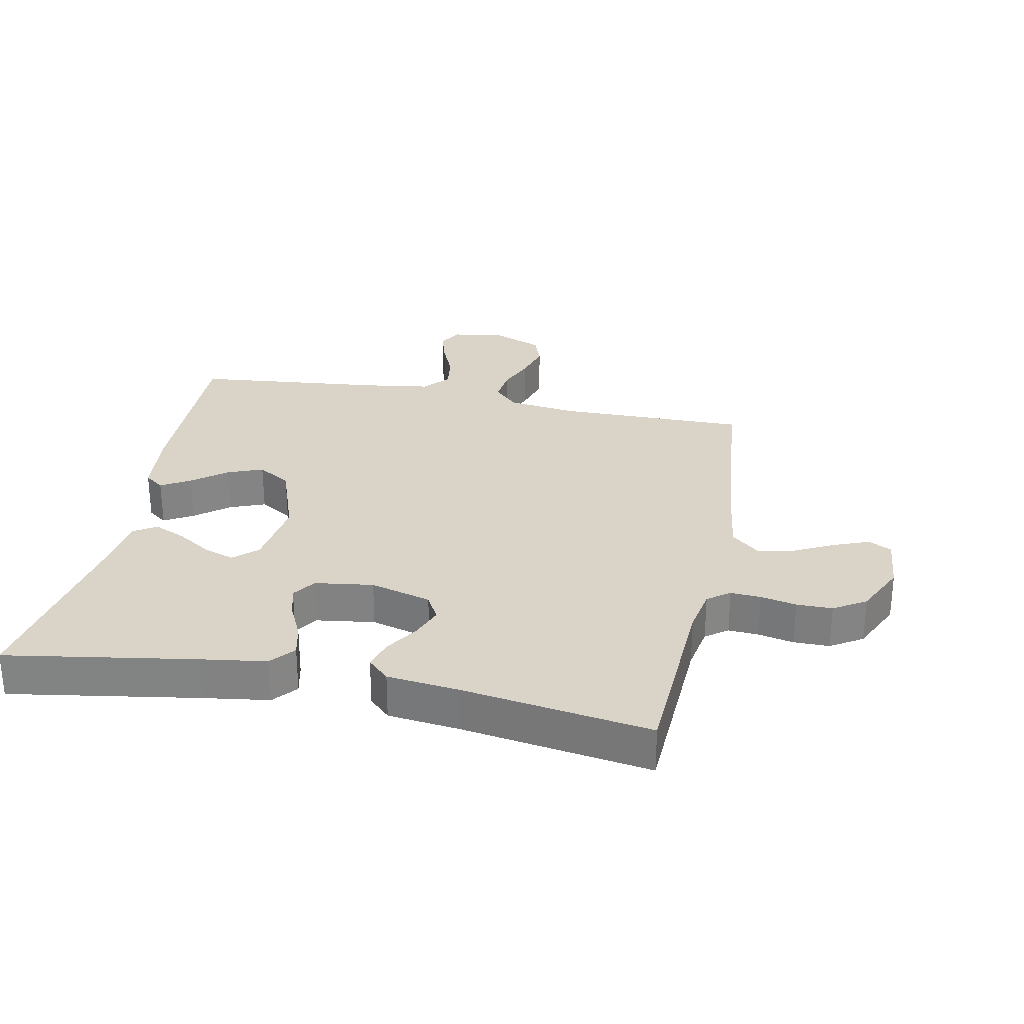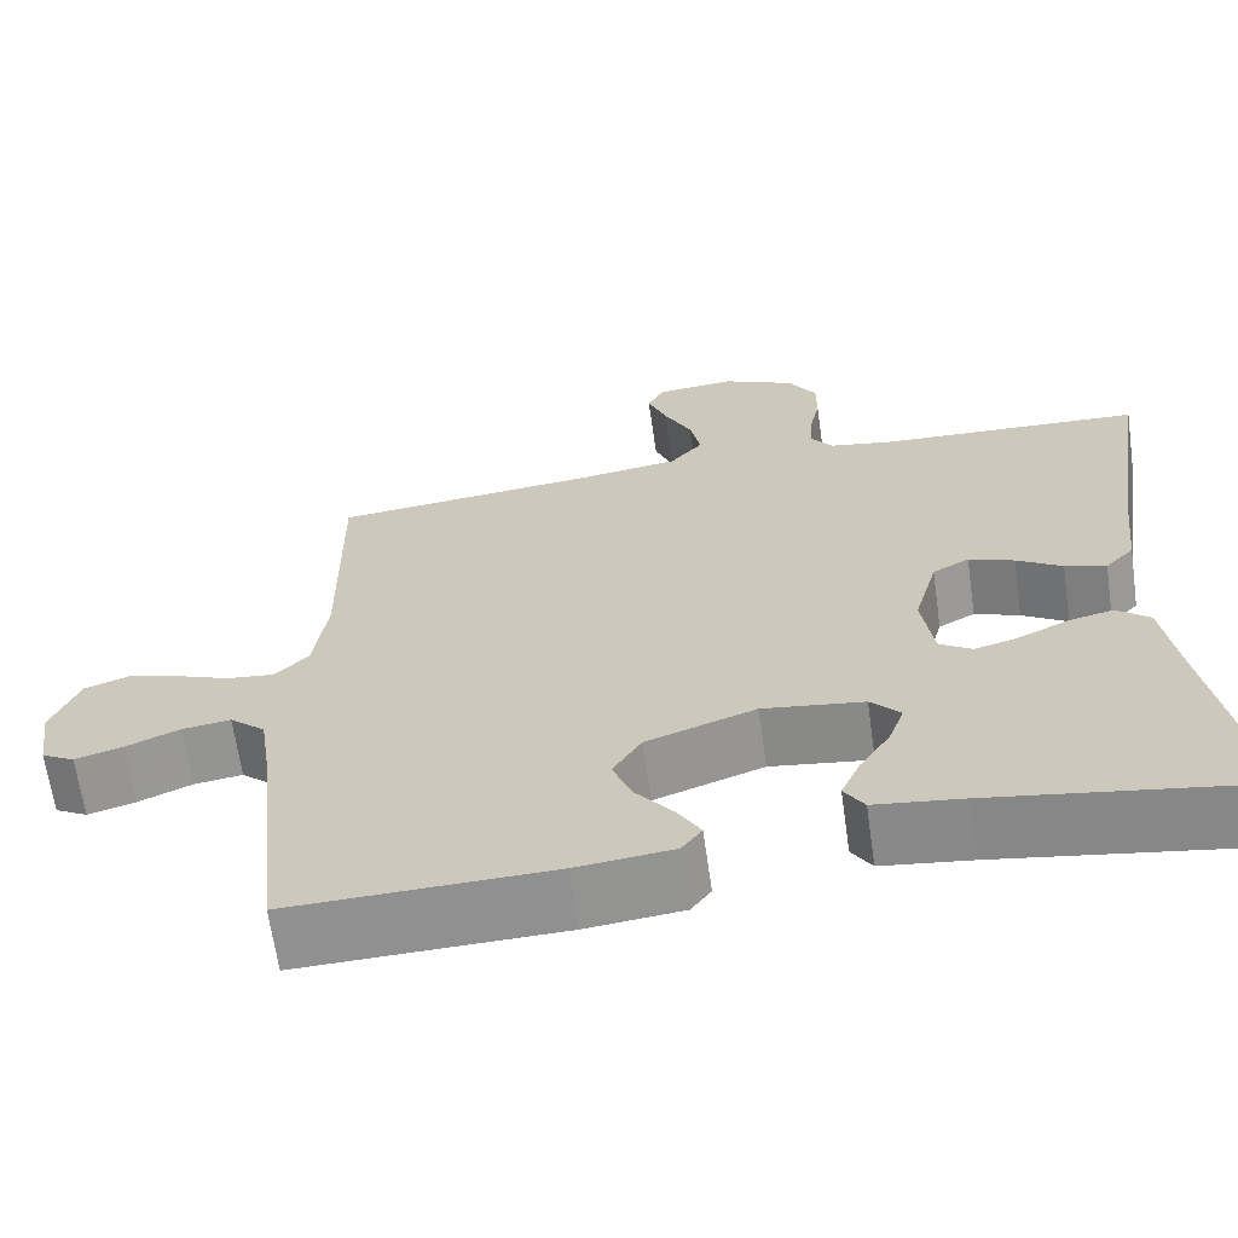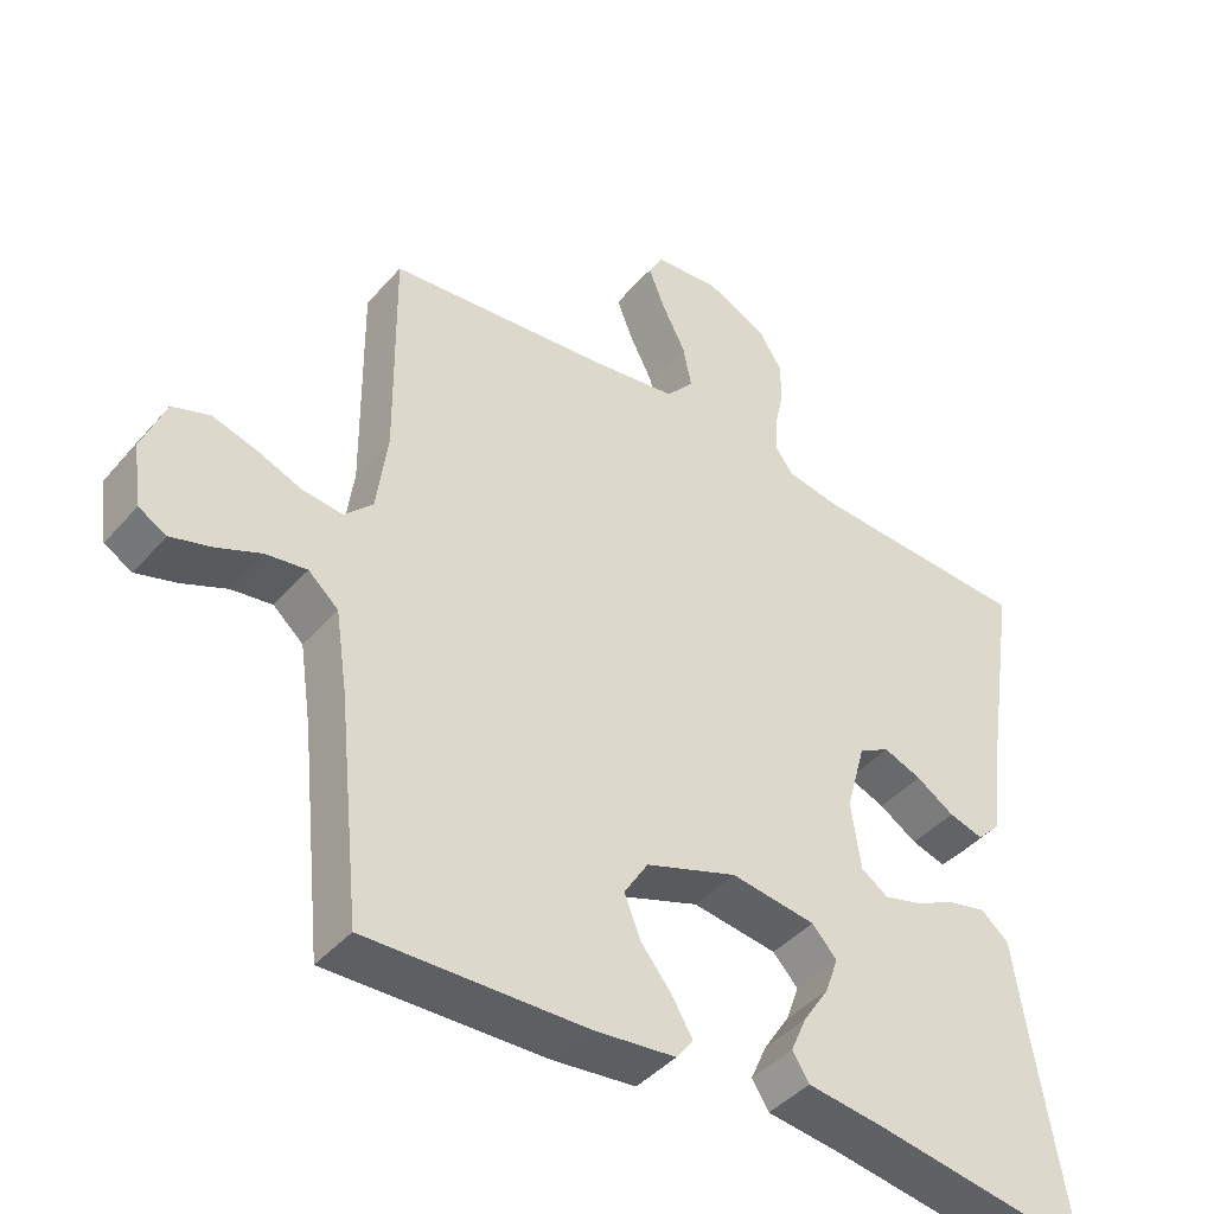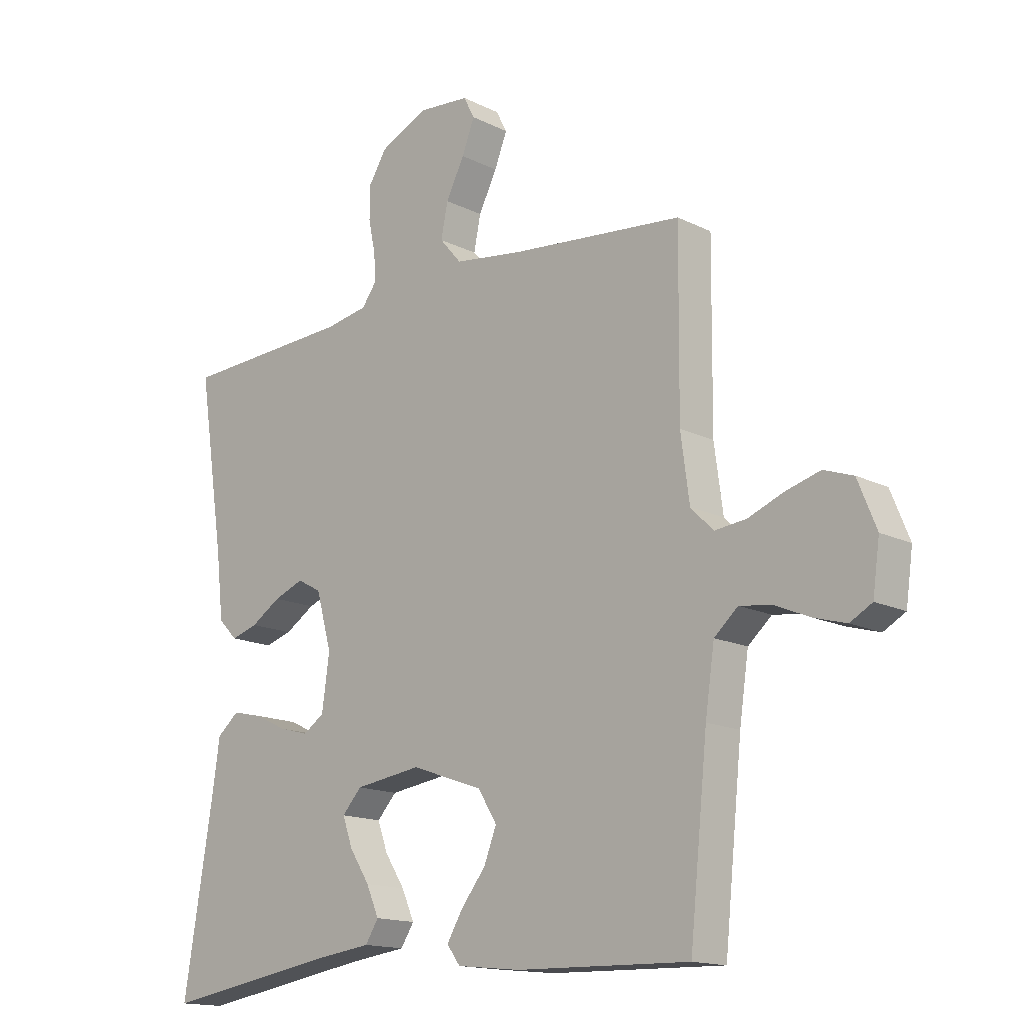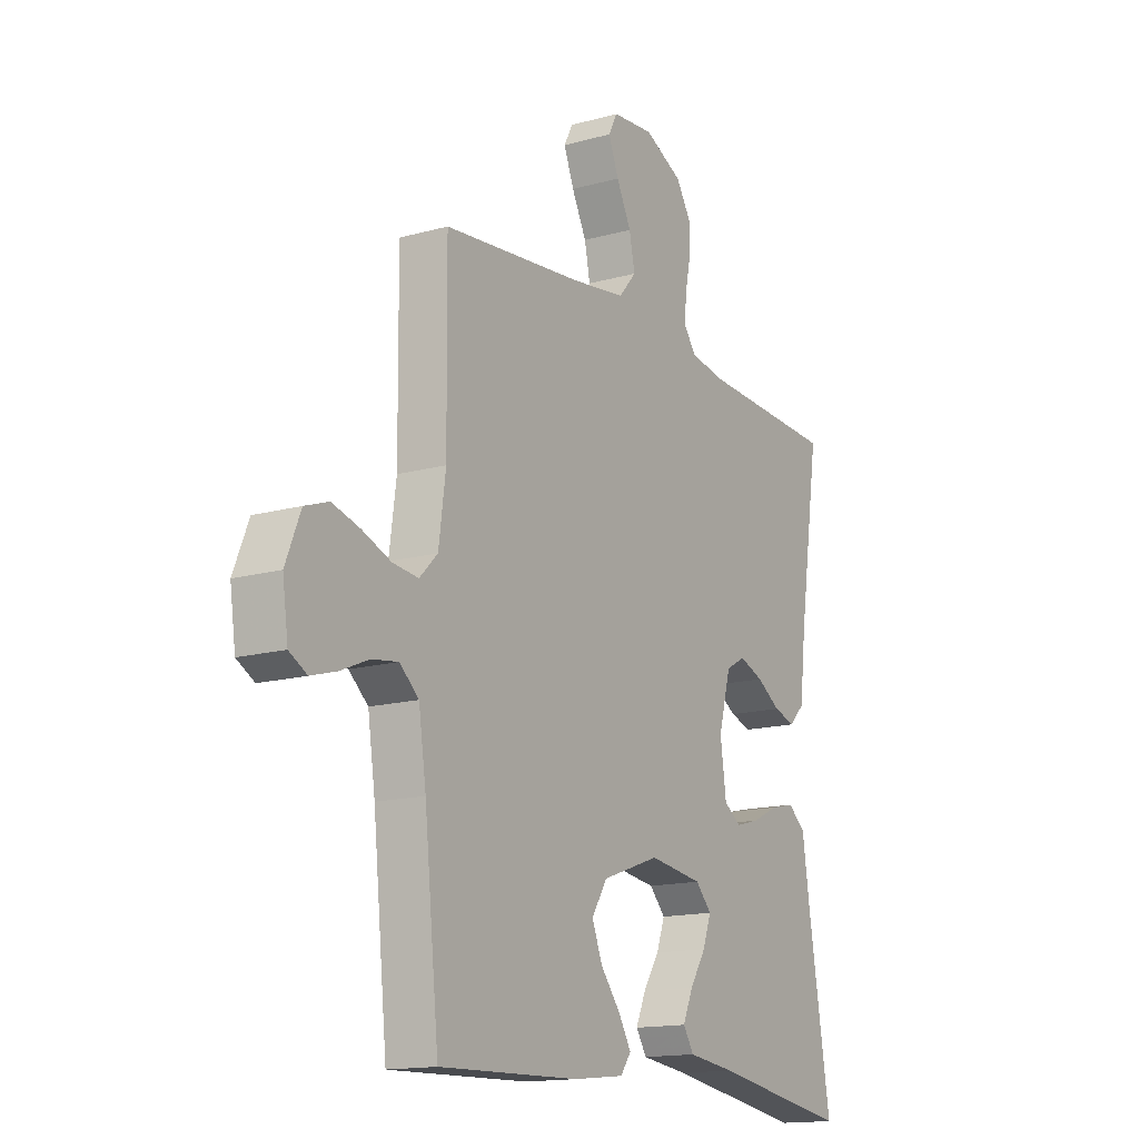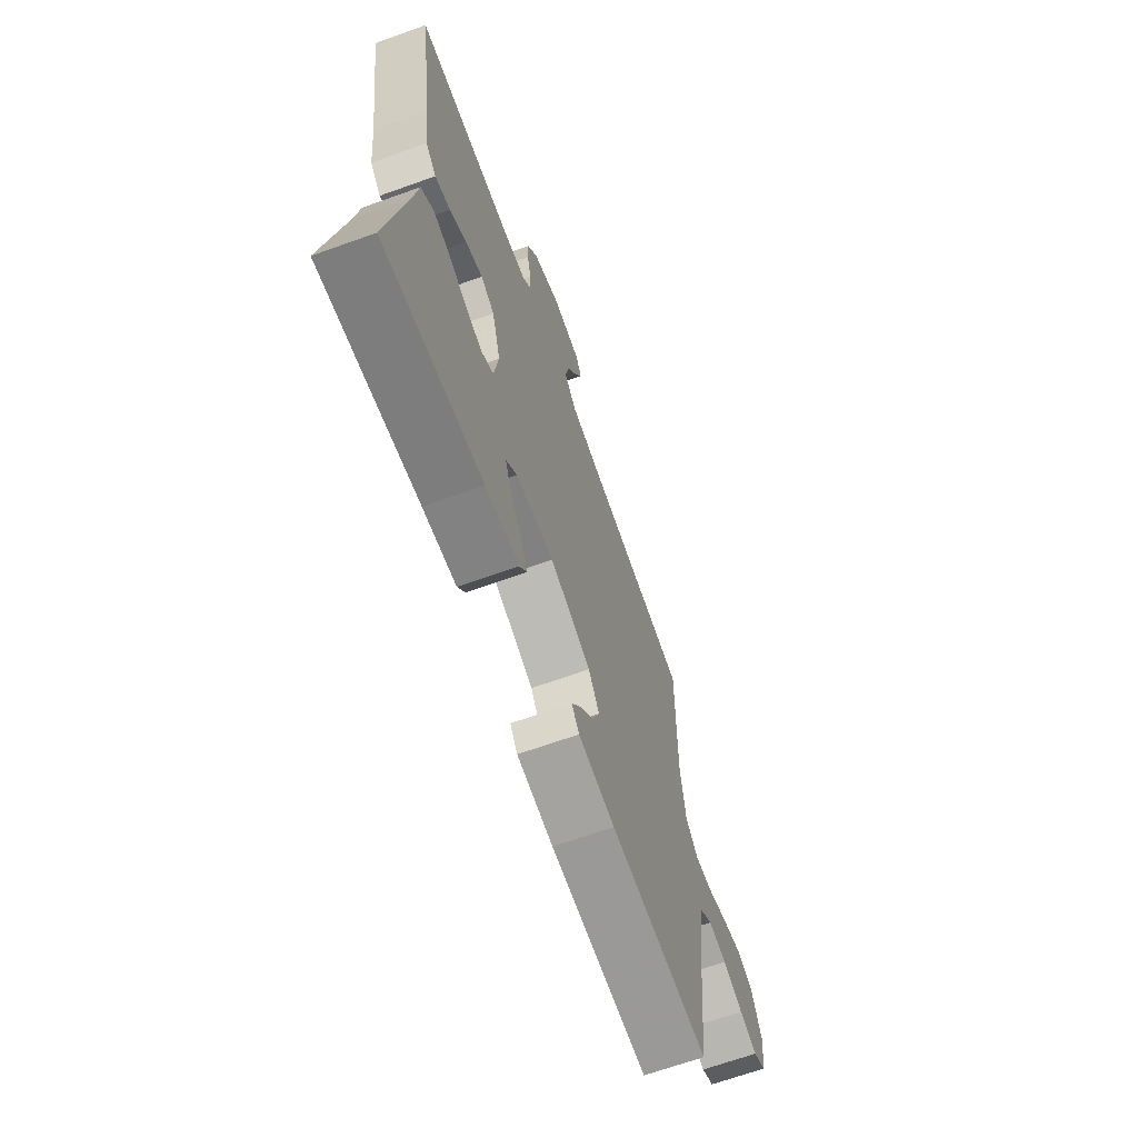
<metadata>
{"format":"obj","ext":"obj","renderer":"f3d","projection":"perspective","resolution":1024,"background":"white","views":[{"elev":28.8,"azim":-78.6,"up":"+Y"},{"elev":-65.4,"azim":-171.9,"up":"+Z"},{"elev":-42.6,"azim":142.6,"up":"+Z"},{"elev":-15.3,"azim":43.7,"up":"+Z"},{"elev":-15.1,"azim":120.8,"up":"+Z"},{"elev":-67.5,"azim":-70.3,"up":"+Z"}]}
</metadata>
<code>
v -0.5 0.07 0.5
v -0.2 0.07 0.514
v -0.126 0.07 0.527
v -0.1 0.07 0.562
v -0.103 0.07 0.61
v -0.115 0.07 0.667
v -0.115 0.07 0.724
v -0.083 0.07 0.775
v 0 0.07 0.814
v 0.09 0.07 0.806
v 0.109 0.07 0.769
v 0.087 0.07 0.713
v 0.055 0.07 0.65
v 0.043 0.07 0.591
v 0.081 0.07 0.547
v 0.2 0.07 0.53
v 0.5 0.07 0.5
v 0.497 0.07 0.2
v 0.512 0.07 0.089
v 0.551 0.07 0.05
v 0.606 0.07 0.056
v 0.667 0.07 0.08
v 0.727 0.07 0.097
v 0.778 0.07 0.079
v 0.81 0.07 0
v 0.798 0.07 -0.085
v 0.76 0.07 -0.106
v 0.705 0.07 -0.09
v 0.644 0.07 -0.064
v 0.588 0.07 -0.056
v 0.547 0.07 -0.092
v 0.531 0.07 -0.2
v 0.5 0.07 -0.5
v 0.2 0.07 -0.492
v 0.089 0.07 -0.48
v 0.066 0.07 -0.449
v 0.093 0.07 -0.403
v 0.136 0.07 -0.349
v 0.158 0.07 -0.293
v 0.125 0.07 -0.24
v 0 0.07 -0.196
v -0.116 0.07 -0.212
v -0.15 0.07 -0.249
v -0.132 0.07 -0.299
v -0.097 0.07 -0.353
v -0.075 0.07 -0.403
v -0.098 0.07 -0.439
v -0.2 0.07 -0.452
v -0.5 0.07 -0.5
v -0.451 0.07 -0.2
v -0.436 0.07 -0.097
v -0.398 0.07 -0.065
v -0.346 0.07 -0.077
v -0.289 0.07 -0.104
v -0.238 0.07 -0.118
v -0.201 0.07 -0.093
v -0.188 0.07 0
v -0.215 0.07 0.097
v -0.257 0.07 0.12
v -0.309 0.07 0.1
v -0.361 0.07 0.067
v -0.408 0.07 0.053
v -0.441 0.07 0.087
v -0.454 0.07 0.2
v -0.5 0 0.5
v -0.2 0 0.514
v -0.126 0 0.527
v -0.1 0 0.562
v -0.103 0 0.61
v -0.115 0 0.667
v -0.115 0 0.724
v -0.083 0 0.775
v 0 0 0.814
v 0.09 0 0.806
v 0.109 0 0.769
v 0.087 0 0.713
v 0.055 0 0.65
v 0.043 0 0.591
v 0.081 0 0.547
v 0.2 0 0.53
v 0.5 0 0.5
v 0.497 0 0.2
v 0.512 0 0.089
v 0.551 0 0.05
v 0.606 0 0.056
v 0.667 0 0.08
v 0.727 0 0.097
v 0.778 0 0.079
v 0.81 0 0
v 0.798 0 -0.085
v 0.76 0 -0.106
v 0.705 0 -0.09
v 0.644 0 -0.064
v 0.588 0 -0.056
v 0.547 0 -0.092
v 0.531 0 -0.2
v 0.5 0 -0.5
v 0.2 0 -0.492
v 0.089 0 -0.48
v 0.066 0 -0.449
v 0.093 0 -0.403
v 0.136 0 -0.349
v 0.158 0 -0.293
v 0.125 0 -0.24
v 0 0 -0.196
v -0.116 0 -0.212
v -0.15 0 -0.249
v -0.132 0 -0.299
v -0.097 0 -0.353
v -0.075 0 -0.403
v -0.098 0 -0.439
v -0.2 0 -0.452
v -0.5 0 -0.5
v -0.451 0 -0.2
v -0.436 0 -0.097
v -0.398 0 -0.065
v -0.346 0 -0.077
v -0.289 0 -0.104
v -0.238 0 -0.118
v -0.201 0 -0.093
v -0.188 0 0
v -0.215 0 0.097
v -0.257 0 0.12
v -0.309 0 0.1
v -0.361 0 0.067
v -0.408 0 0.053
v -0.441 0 0.087
v -0.454 0 0.2
f 61 62 63 64
f 60 61 64 1
f 59 60 1 2
f 58 59 2 3
f 57 58 3 4
f 56 57 4
f 51 52 53 54
f 50 51 54 55
f 48 49 50 55
f 47 48 55 56
f 44 45 46 47
f 43 44 47
f 35 36 37 38
f 35 38 39
f 32 33 34 35
f 31 32 35 39
f 30 31 39 40
f 26 27 28 29
f 26 29 30
f 25 26 30
f 24 25 30
f 21 22 23 24
f 21 24 30 40
f 16 17 18
f 15 16 18 19
f 10 11 12 13
f 8 9 10 13
f 8 13 14
f 5 6 7 8
f 4 5 8 14
f 56 4 14 15
f 43 47 56
f 42 43 56 15
f 20 21 40 41
f 19 20 41 42
f 15 19 42
f 128 127 126 125
f 65 128 125 124
f 66 65 124 123
f 67 66 123 122
f 68 67 122 121
f 68 121 120
f 118 117 116 115
f 119 118 115 114
f 119 114 113 112
f 120 119 112 111
f 111 110 109 108
f 111 108 107
f 102 101 100 99
f 103 102 99
f 99 98 97 96
f 103 99 96 95
f 104 103 95 94
f 93 92 91 90
f 94 93 90
f 94 90 89
f 94 89 88
f 88 87 86 85
f 104 94 88 85
f 82 81 80
f 83 82 80 79
f 77 76 75 74
f 77 74 73 72
f 78 77 72
f 72 71 70 69
f 78 72 69 68
f 79 78 68 120
f 120 111 107
f 79 120 107 106
f 105 104 85 84
f 106 105 84 83
f 106 83 79
f 1 65 66 2
f 2 66 67 3
f 3 67 68 4
f 4 68 69 5
f 5 69 70 6
f 6 70 71 7
f 7 71 72 8
f 8 72 73 9
f 9 73 74 10
f 10 74 75 11
f 11 75 76 12
f 12 76 77 13
f 13 77 78 14
f 14 78 79 15
f 15 79 80 16
f 16 80 81 17
f 17 81 82 18
f 18 82 83 19
f 19 83 84 20
f 20 84 85 21
f 21 85 86 22
f 22 86 87 23
f 23 87 88 24
f 24 88 89 25
f 25 89 90 26
f 26 90 91 27
f 27 91 92 28
f 28 92 93 29
f 29 93 94 30
f 30 94 95 31
f 31 95 96 32
f 32 96 97 33
f 33 97 98 34
f 34 98 99 35
f 35 99 100 36
f 36 100 101 37
f 37 101 102 38
f 38 102 103 39
f 39 103 104 40
f 40 104 105 41
f 41 105 106 42
f 42 106 107 43
f 43 107 108 44
f 44 108 109 45
f 45 109 110 46
f 46 110 111 47
f 47 111 112 48
f 48 112 113 49
f 49 113 114 50
f 50 114 115 51
f 51 115 116 52
f 52 116 117 53
f 53 117 118 54
f 54 118 119 55
f 55 119 120 56
f 56 120 121 57
f 57 121 122 58
f 58 122 123 59
f 59 123 124 60
f 60 124 125 61
f 61 125 126 62
f 62 126 127 63
f 63 127 128 64
f 64 128 65 1

</code>
